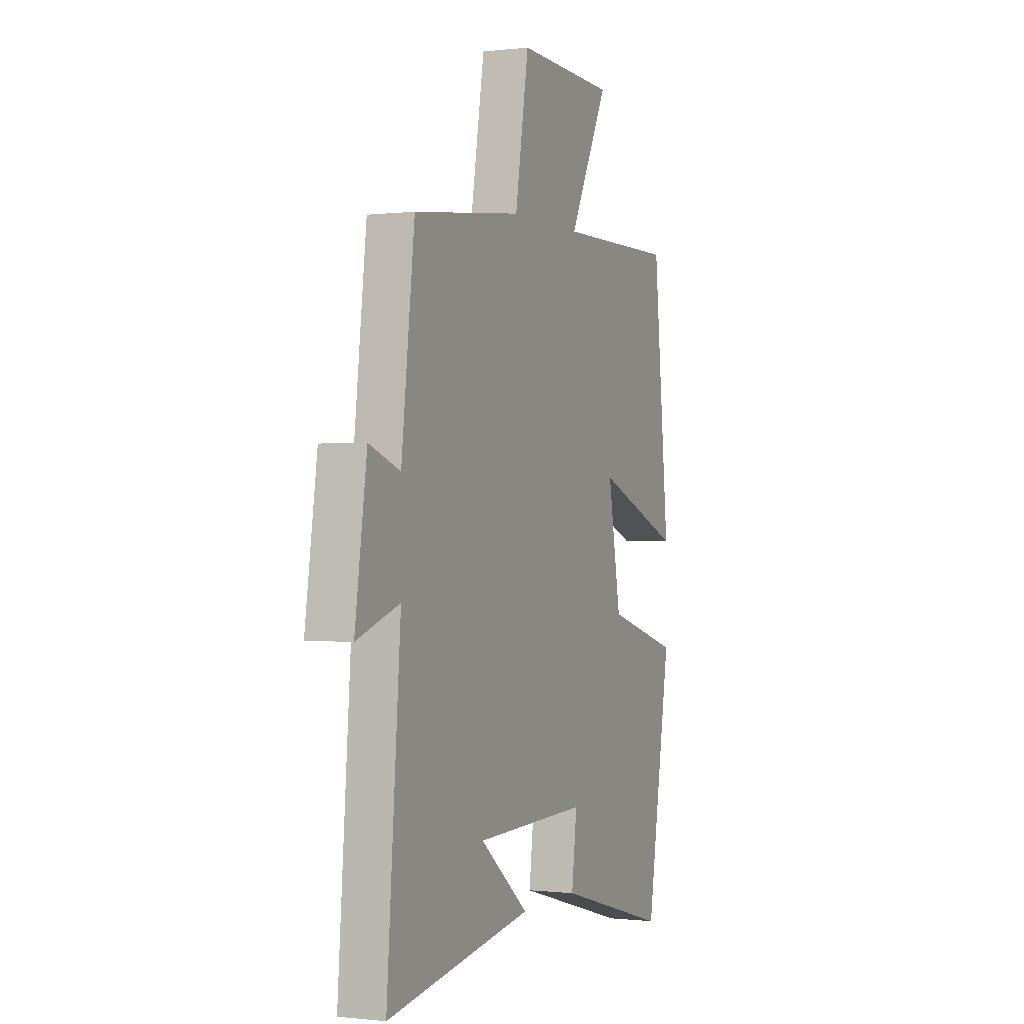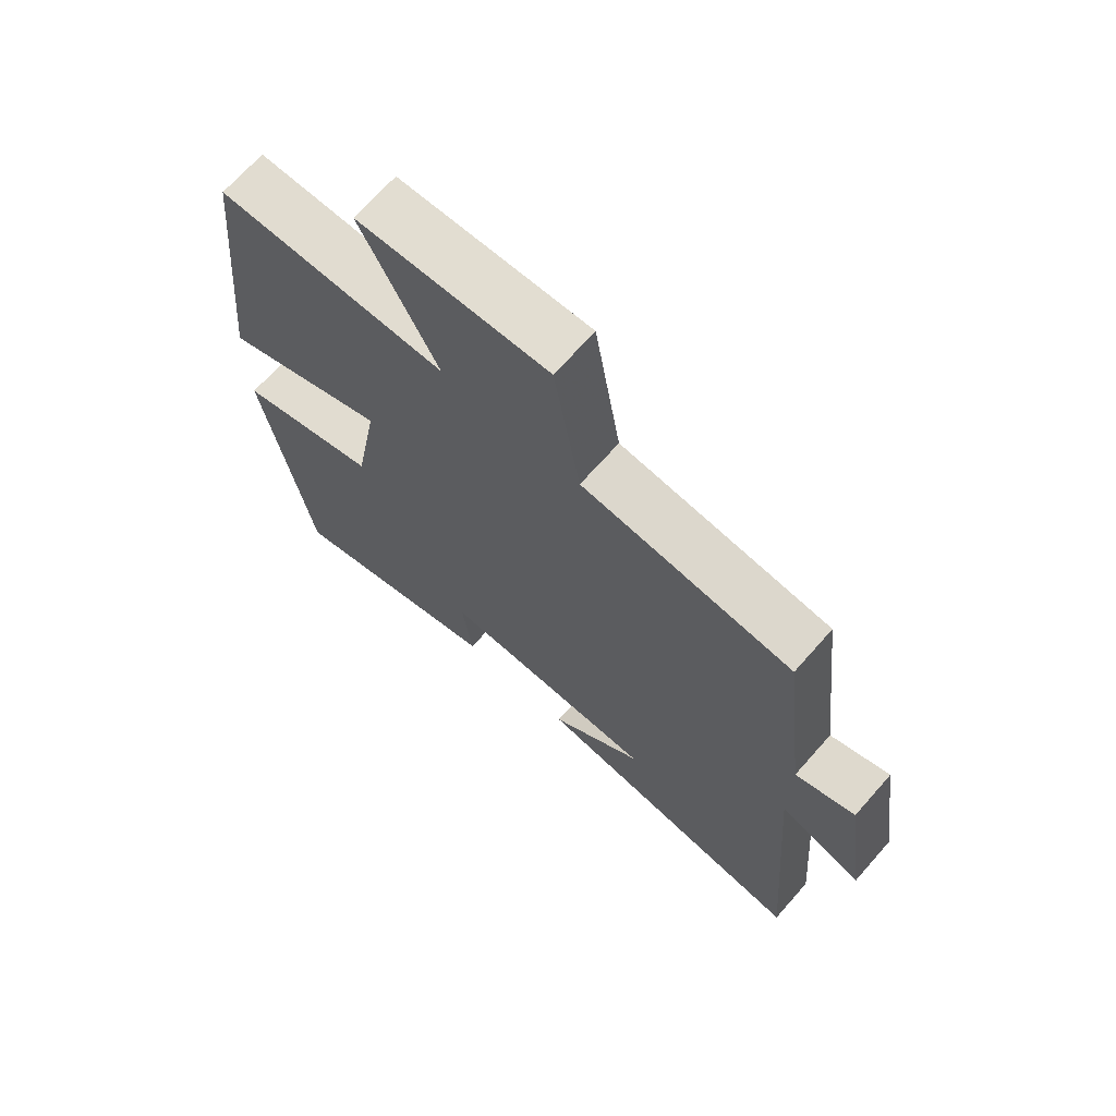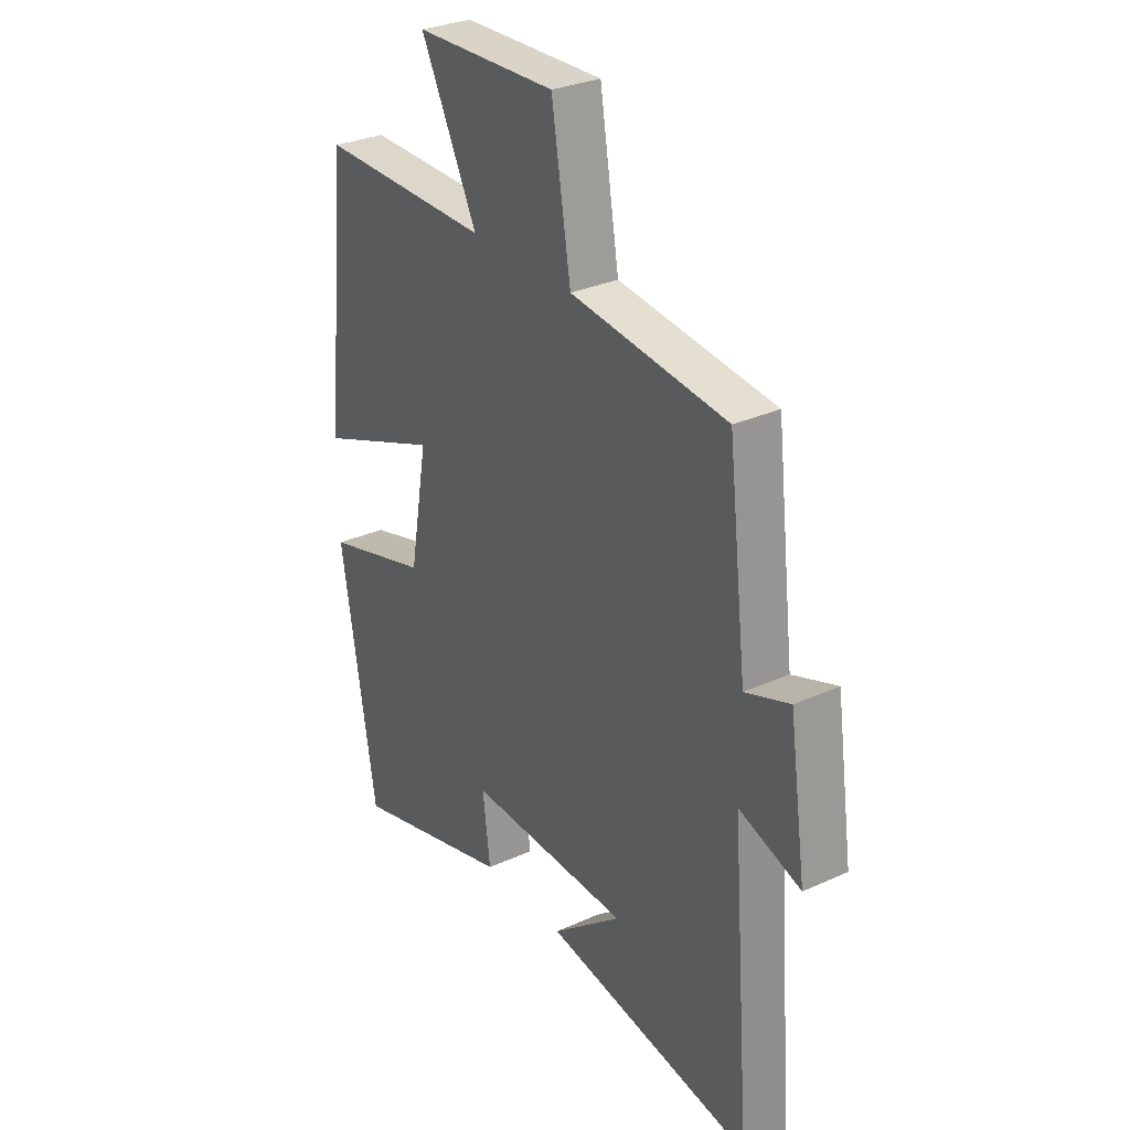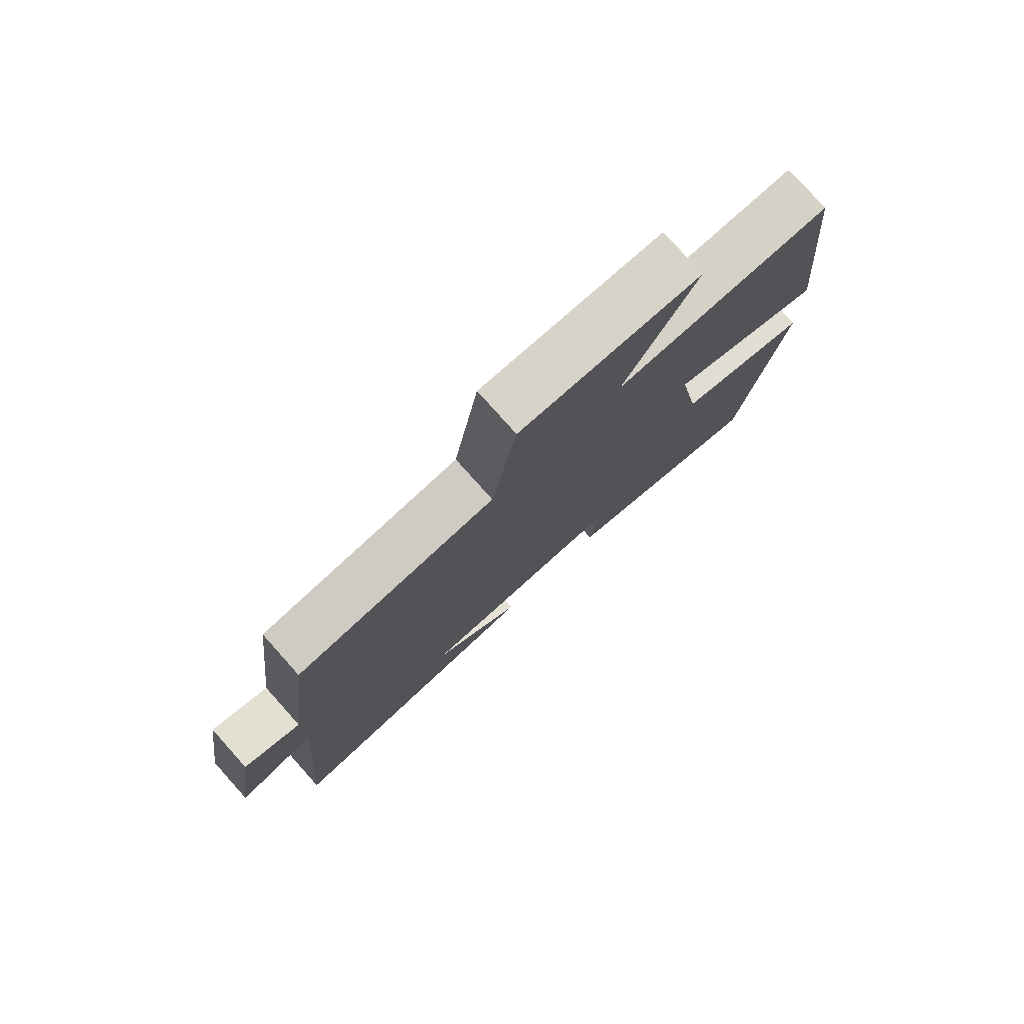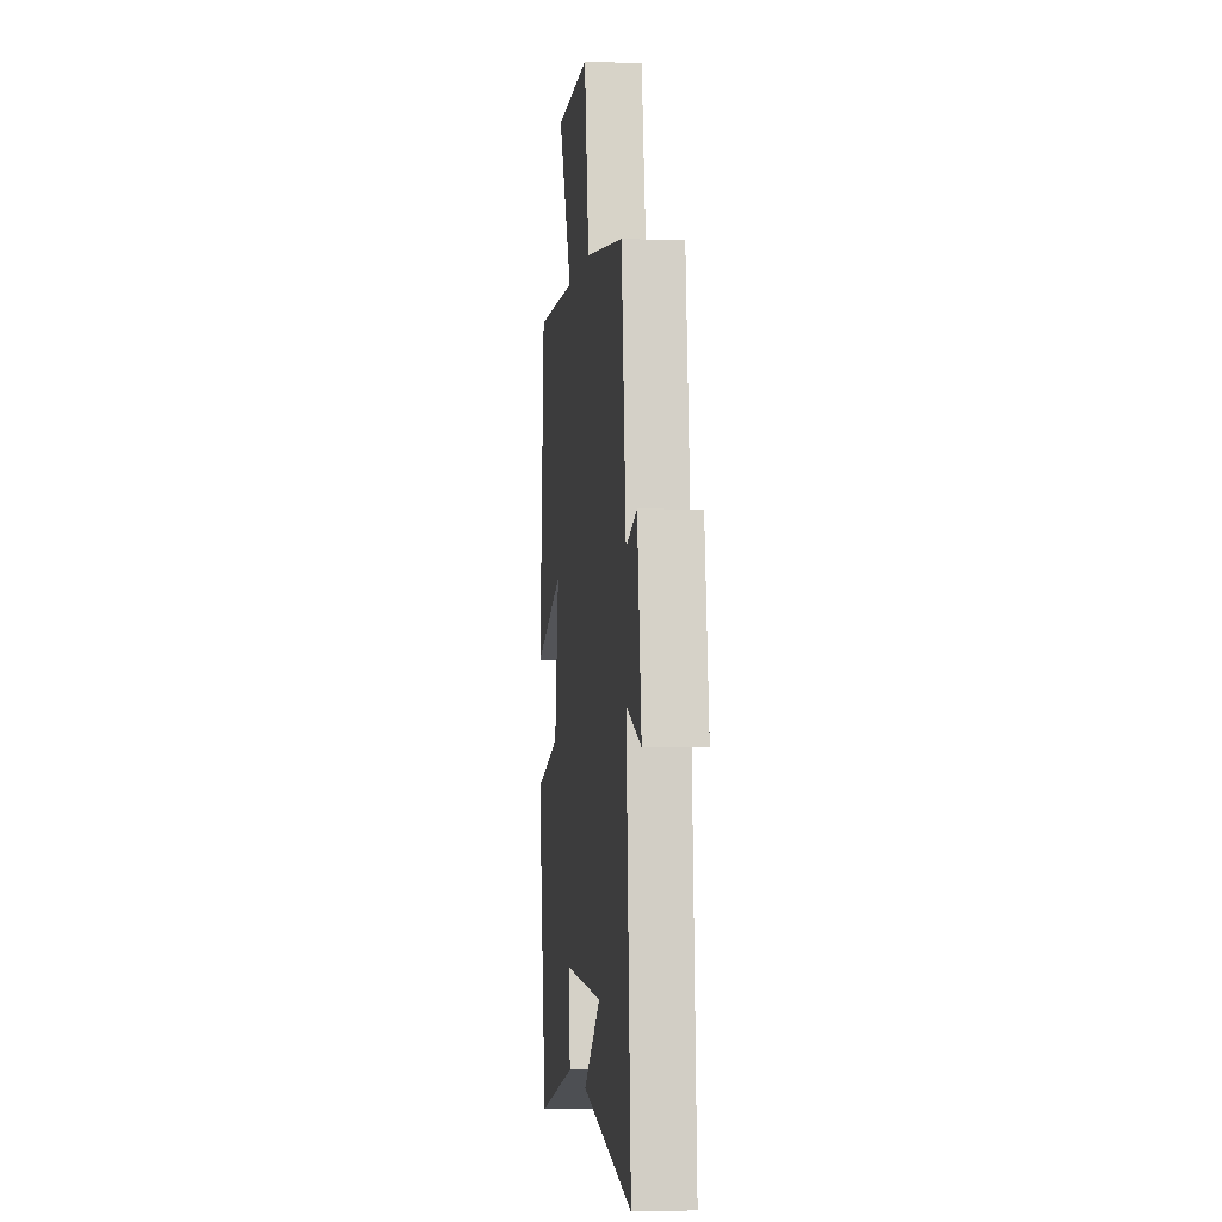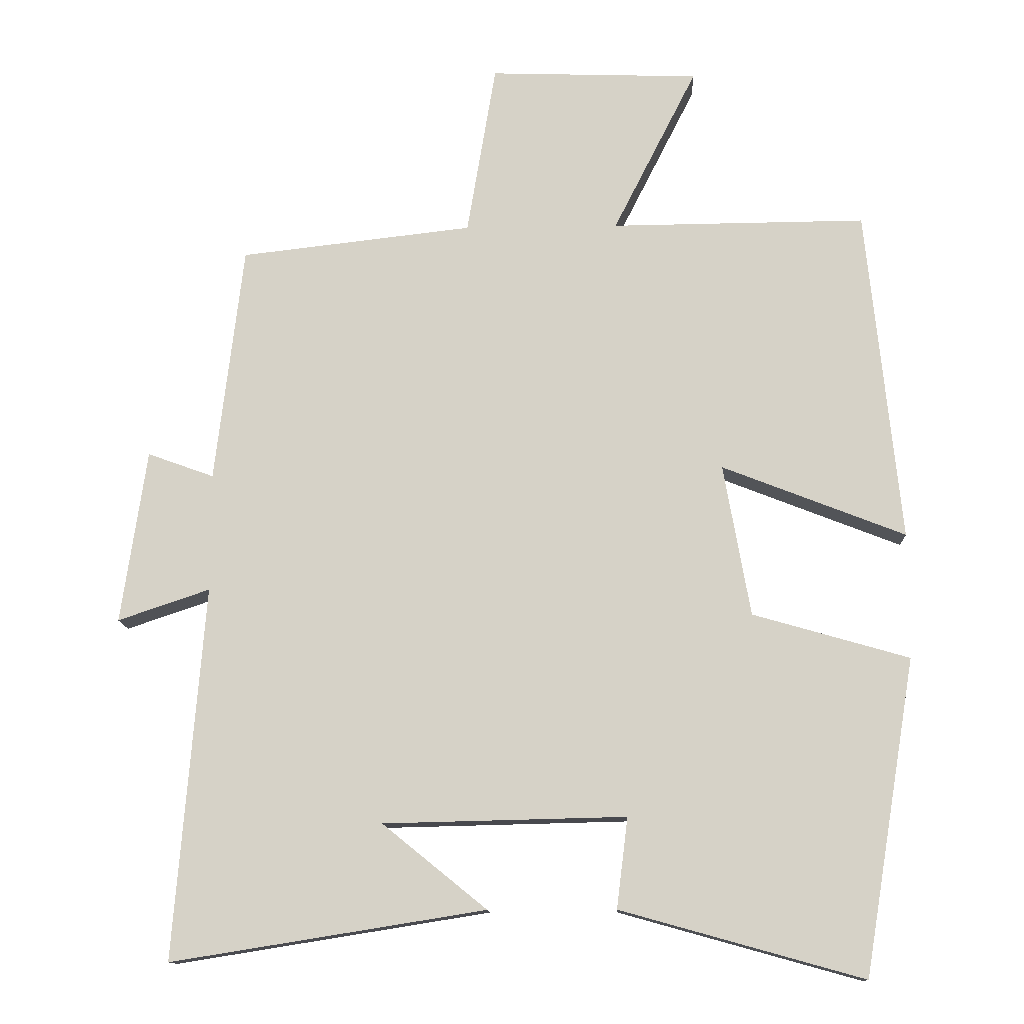
<metadata>
{"format":"obj","ext":"obj","renderer":"f3d","projection":"perspective","resolution":1024,"background":"white","views":[{"elev":-0.3,"azim":-66.4,"up":"+Z"},{"elev":69.2,"azim":-138.5,"up":"+Z"},{"elev":30.3,"azim":-123.4,"up":"+Z"},{"elev":78.6,"azim":-41.8,"up":"+Z"},{"elev":-2.4,"azim":-96.7,"up":"+Z"},{"elev":-12.8,"azim":2.3,"up":"+Z"}]}
</metadata>
<code>
v -0.46 0.07 0.462
v -0.13 0.07 0.5
v -0.089 0.07 0.745
v 0.209 0.07 0.735
v 0.09 0.07 0.5
v 0.452 0.07 0.503
v 0.5 0.07 0.028
v 0.24 0.07 0.13
v 0.278 0.07 -0.086
v 0.5 0.07 -0.15
v 0.426 0.07 -0.596
v 0.082 0.07 -0.5
v 0.098 0.07 -0.372
v -0.246 0.07 -0.38
v -0.098 0.07 -0.5
v -0.542 0.07 -0.571
v -0.5 0.07 -0.044
v -0.63 0.07 -0.088
v -0.594 0.07 0.158
v -0.5 0.07 0.124
v -0.46 0 0.462
v -0.13 0 0.5
v -0.089 0 0.745
v 0.209 0 0.735
v 0.09 0 0.5
v 0.452 0 0.503
v 0.5 0 0.028
v 0.24 0 0.13
v 0.278 0 -0.086
v 0.5 0 -0.15
v 0.426 0 -0.596
v 0.082 0 -0.5
v 0.098 0 -0.372
v -0.246 0 -0.38
v -0.098 0 -0.5
v -0.542 0 -0.571
v -0.5 0 -0.044
v -0.63 0 -0.088
v -0.594 0 0.158
v -0.5 0 0.124
f 17 18 19 20
f 17 20 1 2
f 16 17 2
f 14 15 16
f 14 16 2
f 13 14 2 3
f 11 12 13
f 10 11 13
f 9 10 13
f 8 9 13 3
f 5 6 7 8
f 5 8 3
f 3 4 5
f 40 39 38 37
f 22 21 40 37
f 22 37 36
f 36 35 34
f 22 36 34
f 23 22 34 33
f 33 32 31
f 33 31 30
f 33 30 29
f 23 33 29 28
f 28 27 26 25
f 23 28 25
f 25 24 23
f 1 21 22 2
f 2 22 23 3
f 3 23 24 4
f 4 24 25 5
f 5 25 26 6
f 6 26 27 7
f 7 27 28 8
f 8 28 29 9
f 9 29 30 10
f 10 30 31 11
f 11 31 32 12
f 12 32 33 13
f 13 33 34 14
f 14 34 35 15
f 15 35 36 16
f 16 36 37 17
f 17 37 38 18
f 18 38 39 19
f 19 39 40 20
f 20 40 21 1

</code>
